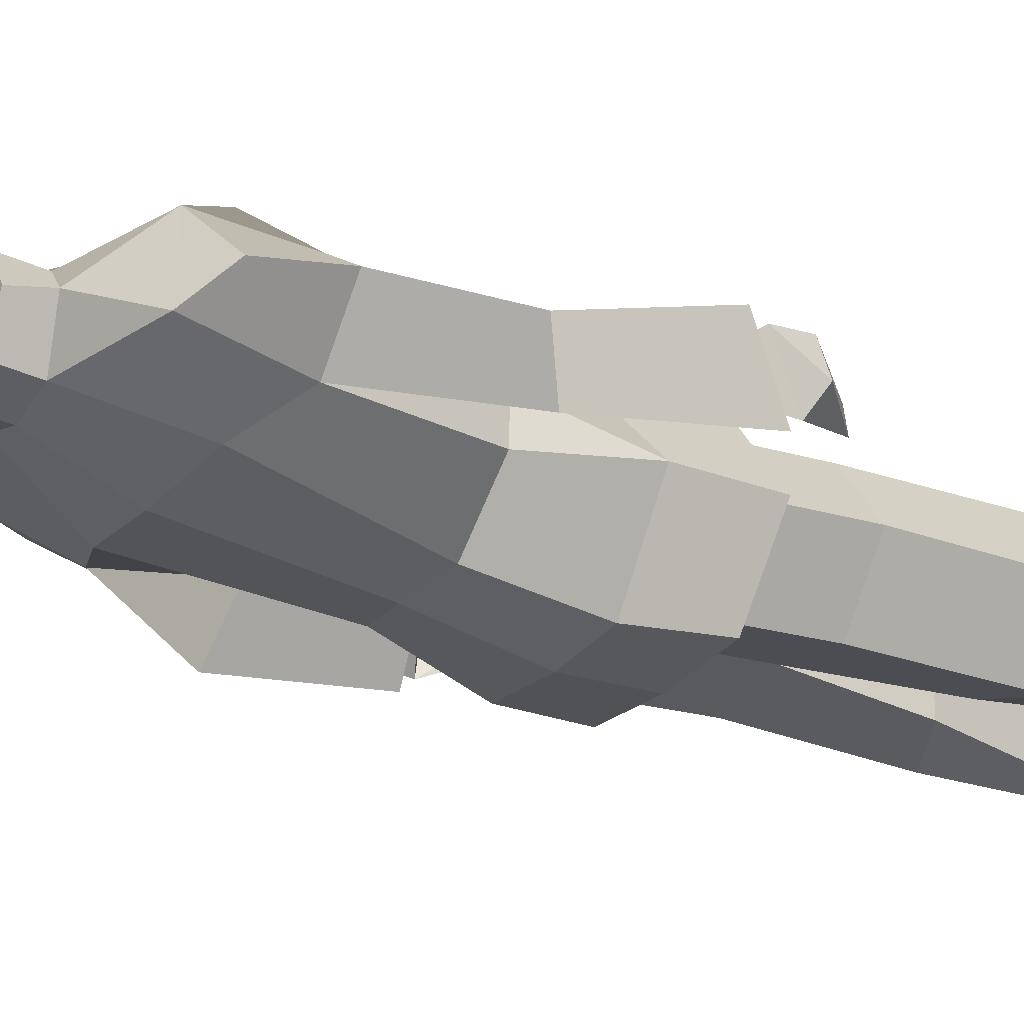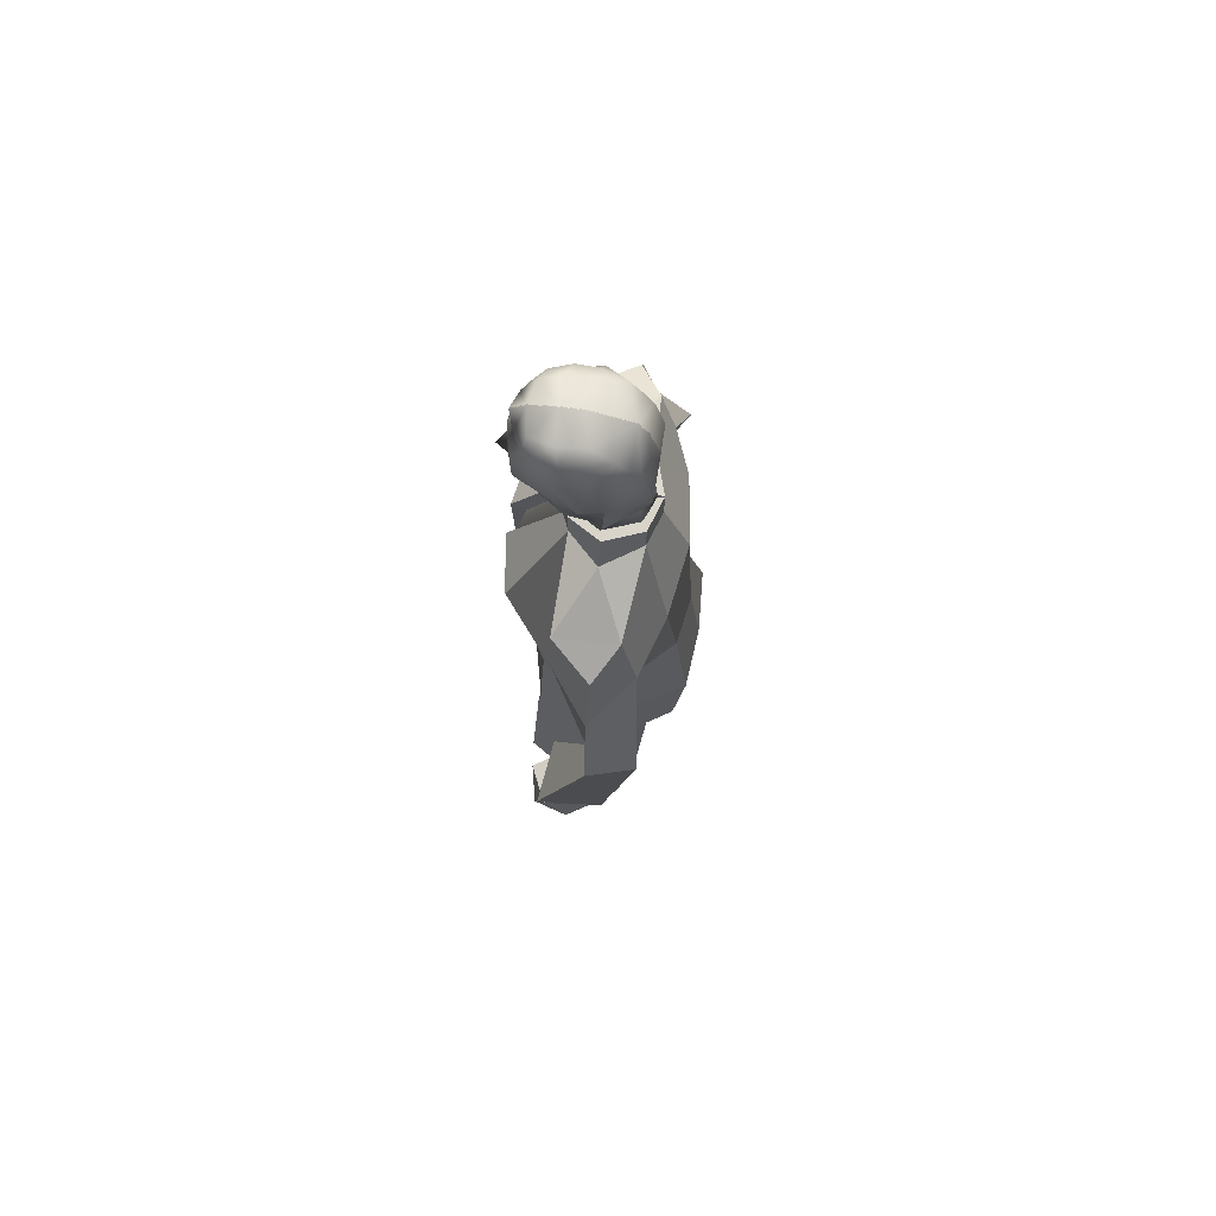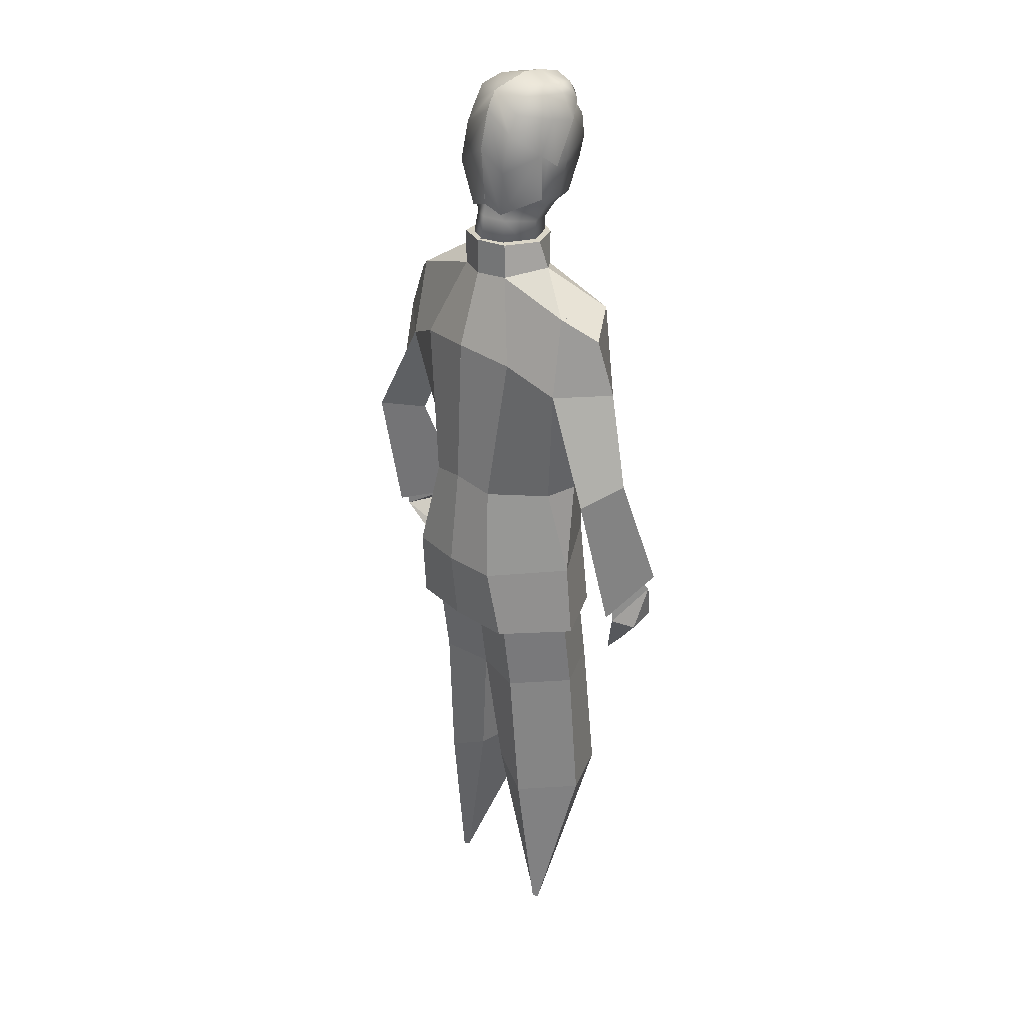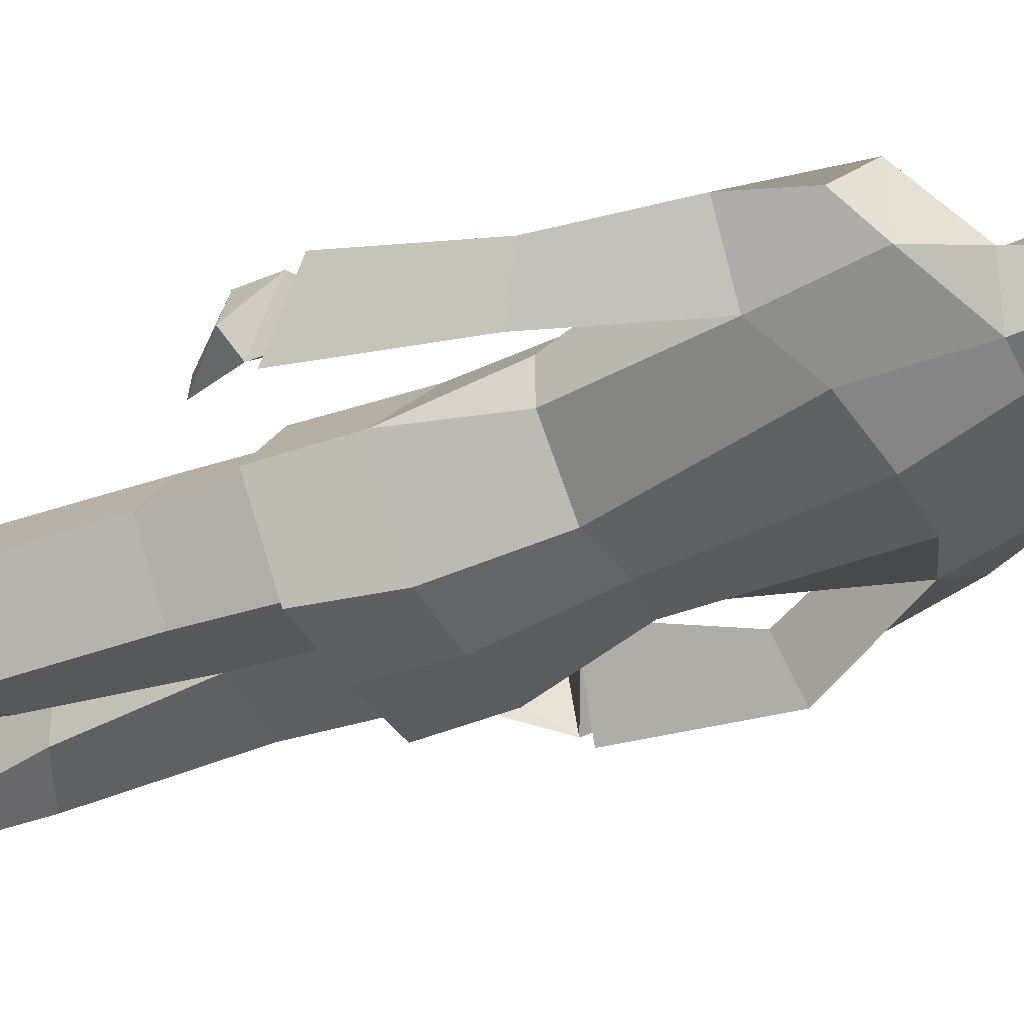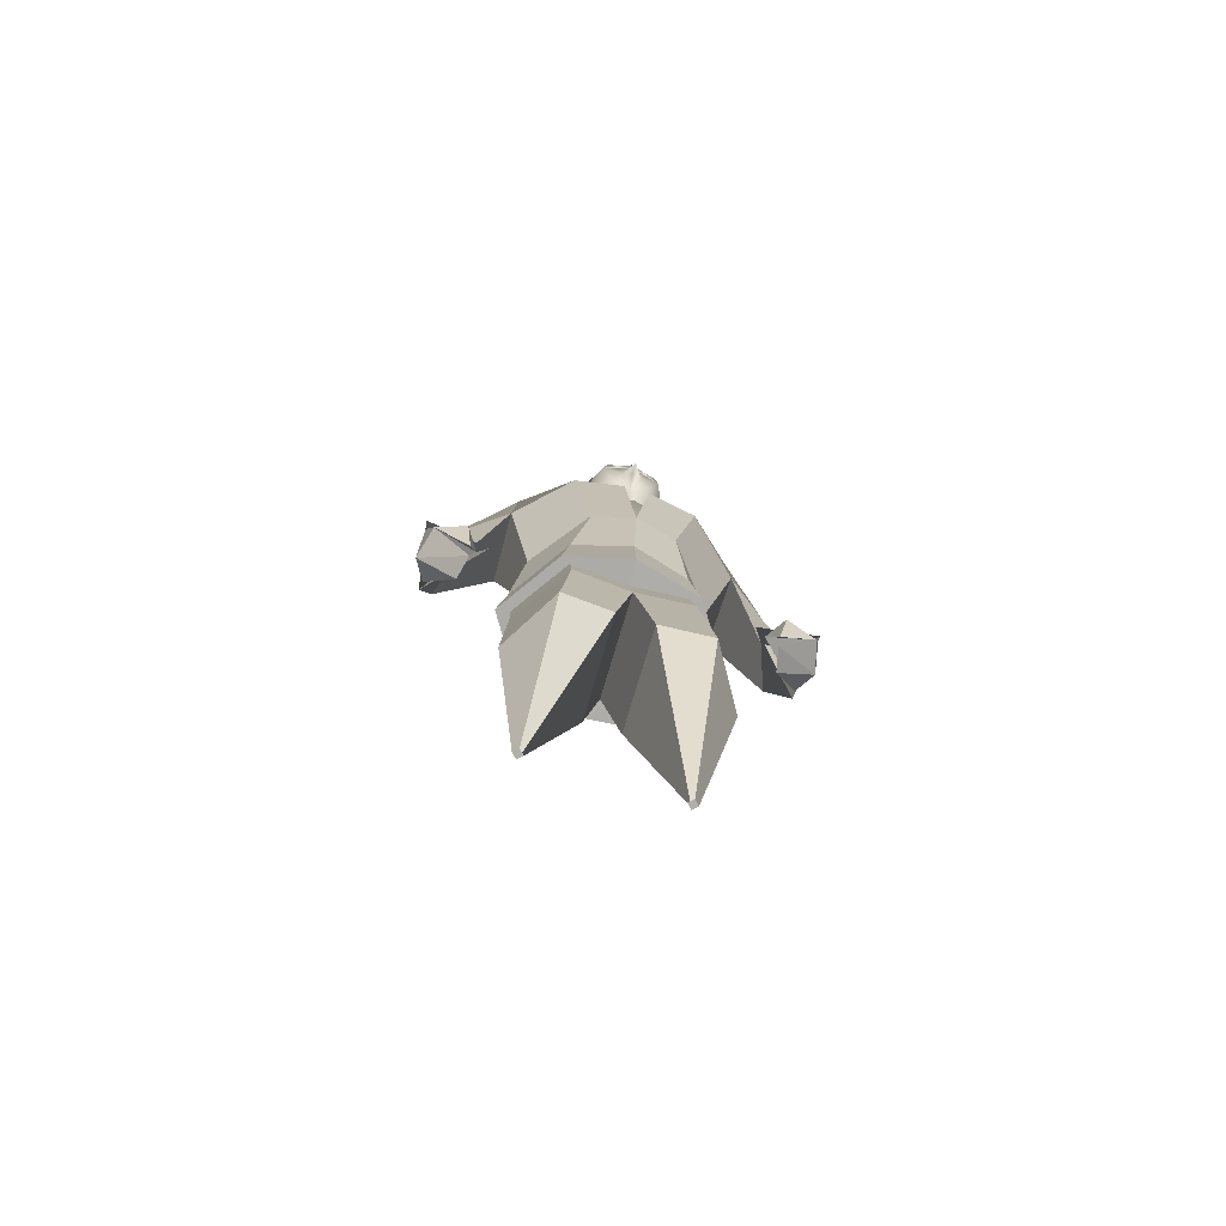
<metadata>
{"format":"obj","ext":"obj","renderer":"f3d","projection":"perspective","resolution":1024,"background":"white","views":[{"elev":-29.2,"azim":-124.9,"up":"+Z"},{"elev":73.3,"azim":98.8,"up":"+Y"},{"elev":28.2,"azim":-130.2,"up":"+Y"},{"elev":-41.2,"azim":119.3,"up":"+Z"},{"elev":-78.0,"azim":-16.7,"up":"+Y"}]}
</metadata>
<code>
o Plane.006_Plane.019
v 0.1551 0.8794 0.1785
v 0.262 0.8794 0.02106
v 0.1541 0.8794 -0.1349
v 0.181 0.4638 0.2016
v 0.2751 0.4638 0.04423
v 0.04668 0.5249 -0.083
v 0.1671 0.4638 -0.1117
v 0.1837 0.003579 -0.03535
v 0.196 0.003579 -0.04777
v 0.1713 0.003579 -0.04765
v 0.1836 0.003579 -0.06008
v 0.1551 1.14 0.1437
v 0.262 1.14 -0.0137
v 0.1541 1.14 -0.1696
v 0.04668 0.5249 0.1803
v 0.176 0.003579 -0.04296
v -0.1551 0.8794 0.1785
v -0.262 0.8794 0.02106
v -0 0.8794 -0.1062
v -0.1541 0.8794 -0.1349
v -0.181 0.4638 0.2016
v -0.2751 0.4638 0.04423
v -0.04668 0.5249 -0.083
v -0.1671 0.4638 -0.1117
v -0.1837 0.003579 -0.03535
v -0.196 0.003579 -0.04777
v -0.1713 0.003579 -0.04765
v -0.1836 0.003579 -0.06008
v -0.1551 1.14 0.1437
v -0.262 1.14 -0.0137
v -0 1.14 -0.1409
v -0.1541 1.14 -0.1696
v -0.04668 0.5249 0.1803
v -0 0.8794 0.1674
v -0 1.14 0.1326
v -0.176 0.003579 -0.04296
v 0.1585 1.308 -0.2296
v 0.2785 1.3 -0.01416
v 0.03672 2.211 0.1014
v 0.08608 2.21 -0.09769
v 0.3158 2.144 0.08673
v 0.07841 2.21 0.08211
v 0.1792 1.981 0.2202
v 0.3263 1.92 0.08673
v 0.1821 1.093 0.1607
v 0.3009 1.093 -0.01416
v 0.181 1.102 -0.2025
v 0.1779 1.984 -0.1662
v 0.1596 1.353 0.1492
v 0.03672 1.998 0.2421
v 0.3981 2.09 -0.01712
v 0.46 1.947 -0.01442
v 0.3196 1.92 -0.1156
v 0.3066 2.144 -0.07559
v 0.4228 1.598 -0.006855
v 0.5197 1.681 -0.01912
v 0.4732 1.634 -0.141
v 0.1171 1.558 -0.1915
v 0.1184 1.608 0.197
v 0.2491 1.559 0.03628
v 0.2458 1.559 -0.06486
v 0.03672 2.309 0.1014
v 0.08608 2.306 -0.09769
v 0.07841 2.306 0.08211
v 0.1254 2.306 -0.00029
v 0.1628 2.239 0.000145
v 0.3568 1.294 0.09083
v 0.5317 1.345 0.1056
v 0.499 1.252 -0.05471
v -0 1.347 0.1941
v -0.1585 1.308 -0.2296
v -0 1.306 -0.2418
v -0.2785 1.3 -0.01416
v -0.03672 2.211 0.1014
v -0.08608 2.21 -0.09769
v -0 2.209 -0.1258
v -0.3158 2.144 0.08673
v -0.07841 2.21 0.08211
v -0.1792 1.981 0.2202
v -0.3263 1.92 0.08673
v -0 2 -0.1921
v -0.1821 1.093 0.1607
v -0.3009 1.093 -0.01416
v -0 1.106 -0.2203
v -0.181 1.102 -0.2025
v -0.1779 1.984 -0.1662
v -0.1596 1.353 0.1492
v -0 1.101 0.2061
v -0.03672 1.998 0.2421
v -0.3981 2.09 -0.01712
v -0.46 1.947 -0.01442
v -0.3196 1.92 -0.1156
v -0.3066 2.144 -0.07559
v -0.4228 1.598 -0.006855
v -0.5197 1.681 -0.01912
v -0.4732 1.634 -0.141
v -0.1171 1.558 -0.1915
v -0 1.581 -0.2107
v -0 1.63 0.2217
v -0.1184 1.608 0.197
v -0.2491 1.559 0.03628
v -0.2458 1.559 -0.06486
v -0.03672 2.309 0.1014
v -0.08608 2.306 -0.09769
v -0 2.308 -0.1258
v -0.07841 2.306 0.08211
v -0.1254 2.306 -0.00029
v -0.1628 2.239 0.000145
v -0.3568 1.294 0.09083
v -0.5317 1.345 0.1056
v -0.499 1.252 -0.05471
v 0.1151 2.423 0.08207
v 0.08303 2.465 -0.06886
v 0.04032 2.396 0.1831
v 0.1229 2.634 0.1131
v 0.07696 2.631 0.1993
v 0.08485 2.667 -0.04928
v 0.06938 2.272 -0.08861
v 0.06237 2.251 0.07416
v 0.1053 2.261 -0.000435
v 0.08259 2.411 -0.06232
v 0.0747 2.393 0.104
v 0.1056 2.398 0.03877
v 0.0932 2.356 0.01171
v 0.05028 2.346 0.0863
v 0.05728 2.367 -0.07646
v 0.08394 2.566 -0.07669
v 0.07606 2.509 0.1925
v 0.126 2.528 0.09951
v 0.1083 2.698 0.07817
v 0.07738 2.687 0.1603
v 0.08527 2.711 -0.02292
v 0.07497 2.718 0.08932
v 0.07282 2.729 0.02142
v 0.04432 2.708 0.1731
v 0.1269 2.435 0.003873
v 0.1357 2.653 0.03168
v 0.1388 2.534 0.01649
v 0.1055 2.704 0.02672
v 0.0739 2.724 0.05537
v 0.03029 2.508 0.2043
v 0.04097 2.703 0.1717
v 0.03785 2.631 0.2093
v 0.09137 2.572 0.1946
v 0.04732 2.593 0.2093
v 0.05027 2.564 0.2079
v 0.05426 2.583 0.1829
v -0.1151 2.423 0.08207
v -0.08303 2.465 -0.06886
v 0 2.47 -0.09727
v -0.04032 2.396 0.1831
v 0 2.394 0.1813
v -0.1229 2.634 0.1131
v -0.07696 2.631 0.1993
v 0 2.672 -0.0777
v -0.08485 2.667 -0.04928
v 0 2.586 0.2174
v -0 2.25 0.09173
v -0.06938 2.272 -0.08861
v 0 2.276 -0.1139
v -0.06237 2.251 0.07416
v -0.1053 2.261 -0.000435
v 0 2.392 0.1238
v -0.08259 2.411 -0.06232
v 0 2.416 -0.09078
v -0.0747 2.393 0.104
v -0.1056 2.398 0.03877
v -0.0932 2.356 0.01171
v -0.05028 2.346 0.0863
v 0 2.371 -0.1017
v -0.05728 2.367 -0.07646
v 0 2.345 0.1039
v -0.08394 2.566 -0.07669
v 0 2.571 -0.1051
v 0 2.508 0.2124
v -0.07606 2.509 0.1925
v -0.126 2.528 0.09951
v -0.1083 2.698 0.07817
v -0.07738 2.687 0.1603
v 0 2.716 -0.05133
v -0.08527 2.711 -0.02292
v 0 2.722 0.1847
v 0 2.736 0.09306
v -0.07497 2.718 0.08932
v -0.07282 2.729 0.02142
v -0.04432 2.708 0.1731
v 0 2.742 0.04078
v -0.1269 2.435 0.003873
v -0.1357 2.653 0.03168
v -0.1388 2.534 0.01649
v -0.1055 2.704 0.02672
v 0 2.739 0.06692
v -0.0739 2.724 0.05537
v -0.03029 2.508 0.2043
v -0.04097 2.703 0.1717
v -0.03785 2.631 0.2093
v 0 2.497 0.2475
v 0 2.633 0.2175
v -0.09137 2.572 0.1946
v -0.04732 2.593 0.2093
v -0.05027 2.564 0.2079
v -0.05426 2.583 0.1829
v 0.3869 1.289 0.07415
v 0.5263 1.307 0.09043
v 0.495 1.226 -0.02667
v 0.5038 1.202 0.121
v 0.4231 1.263 0.1384
v 0.4032 1.138 0.114
v 0.3972 1.067 0.1035
v 0.5267 1.195 0.03459
v 0.4127 1.072 0.03676
v 0.4138 1.336 0.04571
v 0.5145 1.349 0.05746
v 0.4919 1.29 -0.0271
v -0.3869 1.289 0.07415
v -0.5263 1.307 0.09043
v -0.495 1.226 -0.02667
v -0.5038 1.202 0.121
v -0.4231 1.263 0.1384
v -0.4032 1.138 0.114
v -0.3972 1.067 0.1035
v -0.5267 1.195 0.03459
v -0.4127 1.072 0.03676
v -0.4138 1.336 0.04571
v -0.5145 1.349 0.05746
v -0.4919 1.29 -0.0271
v 0.06835 2.252 0.08211
v 0.0621 1.542 0.1693
v 0.06522 2.172 0.07817
v 0.06366 1.982 0.1945
v -0 2.253 0.1014
v -0.06835 2.252 0.08211
v -0.0621 1.542 0.1693
v -0 1.543 0.1886
v -0.06522 2.172 0.07817
v -0 2.173 0.09745
v -0.06366 1.982 0.1945
v -0 1.983 0.2138
v 0.1311 2.64 0.1168
v 0.09031 2.675 -0.05744
v 0.1155 2.716 0.09113
v 0.0823 2.679 0.1744
v -0.000698 2.727 -0.05965
v 0.09076 2.722 -0.02916
v -0.000698 2.706 0.2105
v -0.000698 2.757 0.1047
v 0.07972 2.738 0.1018
v 0.07741 2.745 0.02842
v 0.04684 2.696 0.1942
v -0.000698 2.76 0.04835
v 0.1448 2.66 0.0294
v 0.1124 2.719 0.03563
v -0.000698 2.759 0.07653
v 0.07856 2.742 0.06511
v 0.04325 2.692 0.1912
v 0.09031 2.623 -0.08364
v -0.000698 2.676 -0.08584
v 0.09031 2.519 -0.108
v -0.000698 2.571 -0.1102
v 0.06032 2.388 -0.08998
v 0.001173 2.407 -0.09707
v 0.1436 2.522 0.04753
v 0.1448 2.563 -0.0121
v 0.1412 2.436 -0.005583
v 0.09888 2.708 0.1455
v -0.000698 2.742 0.1716
v 0.06328 2.728 0.1614
v -0.1311 2.64 0.1168
v -0.09031 2.675 -0.05744
v -0.1155 2.716 0.09113
v -0.0823 2.679 0.1744
v 0.000698 2.727 -0.05965
v -0.09076 2.722 -0.02916
v 0.000698 2.706 0.2105
v 0.000698 2.757 0.1047
v -0.07972 2.738 0.1018
v -0.07741 2.745 0.02842
v -0.04684 2.696 0.1942
v 0.000698 2.76 0.04835
v -0.1448 2.66 0.0294
v -0.1124 2.719 0.03563
v 0.000698 2.759 0.07653
v -0.07856 2.742 0.06511
v -0.04325 2.692 0.1912
v -0.09031 2.623 -0.08364
v 0.000698 2.676 -0.08584
v -0.09031 2.519 -0.108
v 0.000698 2.571 -0.1102
v -0.06032 2.388 -0.08998
v -0.001173 2.407 -0.09707
v -0.1436 2.522 0.04753
v -0.1448 2.563 -0.0121
v -0.1412 2.436 -0.005583
v -0.09888 2.708 0.1455
v 0.000698 2.742 0.1716
v -0.06328 2.728 0.1614
f 3 19 31 14
f 5 9 11 7
f 3 7 6 19
f 1 4 5 2
f 2 5 7 3
f 19 6 15 34
f 8 16 10 11 9
f 6 10 16 15
f 7 11 10 6
f 4 8 9 5
f 12 13 14 31 35
f 1 2 13 12
f 2 3 14 13
f 15 16 8 4
f 34 15 4 1
f 35 34 1 12
f 20 32 31 19
f 22 24 28 26
f 20 19 23 24
f 17 18 22 21
f 18 20 24 22
f 19 34 33 23
f 25 26 28 27 36
f 23 33 36 27
f 24 23 27 28
f 21 22 26 25
f 29 35 31 32 30
f 17 29 30 18
f 18 30 32 20
f 19 31 35 34
f 33 21 25 36
f 34 17 21 33
f 35 29 17 34
f 230 228 234 238
f 227 229 236 231
f 229 230 238 236
f 237 238 234 233
f 232 231 236 235
f 235 236 238 237
f 266 245 249 267
f 251 240 244 252
f 243 250 248
f 244 243 248
f 252 244 248 254
f 246 247 241
f 245 255 249
f 265 241 247 267
f 254 253 246 247
f 248 250 253 254
f 241 252 254 247
f 239 251 252 241
f 249 255 242
f 242 239 241 265
f 243 244 240
f 243 240 256 257
f 257 256 258 259
f 259 258 260 261
f 251 256 240
f 251 239 262 263
f 251 263 256
f 258 256 263
f 260 258 263
f 260 263 264
f 242 265 267 249
f 246 266 267 247
f 295 296 278 274
f 280 281 273 269
f 272 277 279
f 273 277 272
f 281 283 277 273
f 275 270 276
f 274 278 284
f 294 296 276 270
f 283 276 275 282
f 277 283 282 279
f 270 276 283 281
f 268 270 281 280
f 278 271 284
f 271 294 270 268
f 272 269 273
f 272 286 285 269
f 286 288 287 285
f 288 290 289 287
f 280 269 285
f 280 292 291 268
f 280 285 292
f 287 292 285
f 289 292 287
f 289 293 292
f 271 278 296 294
f 275 276 296 295
f 58 98 81 48
f 88 45 49 70
f 61 58 48 53
f 48 81 76 40
f 98 99 50 81
f 45 46 38 49
f 47 84 72 37
f 46 47 37 38
f 44 41 54 53
f 45 88 84 47 46
f 50 43 42 39
f 42 66 65 64
f 59 60 44 43
f 99 59 43 50
f 43 44 41 42
f 81 50 39 76
f 41 44 52 51
f 53 54 51 52
f 61 60 38
f 54 53 48 40
f 52 44 55 56
f 51 54 41
f 56 55 67 68
f 53 52 56 57
f 44 53 57 55
f 53 44 60 61
f 70 49 59 99
f 49 38 60 59
f 38 37 58 61
f 37 72 98 58
f 64 65 63 105 62
f 40 66 54
f 76 39 62 105
f 39 42 64 62
f 40 76 105 63
f 65 66 40 63
f 41 66 42
f 54 66 41
f 55 57 69 67
f 57 56 68 69
f 97 86 81 98
f 88 70 87 82
f 102 92 86 97
f 86 75 76 81
f 98 81 89 99
f 84 88 70 72
f 82 87 73 83
f 85 71 72 84
f 83 73 71 85
f 80 92 93 77
f 82 83 85 84 88
f 89 74 78 79
f 78 106 107 108
f 100 79 80 101
f 99 89 79 100
f 79 78 77 80
f 81 76 74 89
f 77 90 91 80
f 92 91 90 93
f 102 73 101
f 93 75 86 92
f 91 95 94 80
f 90 77 93
f 95 110 109 94
f 92 96 95 91
f 80 94 96 92
f 92 102 101 80
f 70 99 100 87
f 87 100 101 73
f 72 70 99 98
f 73 102 97 71
f 71 97 98 72
f 106 103 105 104 107
f 75 93 108
f 76 105 103 74
f 74 103 106 78
f 75 104 105 76
f 107 104 75 108
f 77 78 108
f 93 77 108
f 94 109 111 96
f 96 111 110 95
f 210 206 209
f 203 205 206
f 206 204 207
f 206 207 208
f 204 203 207
f 207 203 208
f 204 206 210
f 205 204 210
f 203 206 208
f 209 205 211
f 206 205 209
f 210 209 211
f 205 210 211
f 204 205 214 213
f 205 203 212 214
f 203 204 213 212
f 222 221 218
f 215 218 217
f 218 219 216
f 218 220 219
f 216 219 215
f 219 220 215
f 216 222 218
f 217 222 216
f 215 220 218
f 221 223 217
f 218 221 217
f 222 223 221
f 217 223 222
f 216 225 226 217
f 217 226 224 215
f 215 224 225 216
f 123 121 113 136
f 121 165 150 113
f 122 123 112 114
f 163 122 114 152
f 138 127 117 137
f 119 158 160 118 120
f 120 118 126 124
f 128 129 144
f 127 174 155 117
f 157 143 198
f 125 124 123 122
f 158 119 125 172
f 141 157 197
f 172 125 122 163
f 126 170 165 121
f 124 126 121 123
f 118 160 170 126
f 119 120 124 125
f 152 141 175
f 113 150 174 127
f 114 112 129 128
f 136 113 127 138
f 183 182 135 133
f 117 155 180 132
f 137 117 132 139
f 116 115 130 131
f 180 187 134
f 132 180 134
f 139 132 134 140
f 183 130 133
f 182 142 135
f 131 130 133 135
f 140 192 183 133
f 134 187 192 140
f 130 139 140 133
f 115 137 139 130
f 112 136 138 129
f 129 138 137 115
f 123 136 112
f 141 114 128
f 143 145 144 116
f 142 143 116 131
f 135 142 131
f 141 152 114
f 157 141 146
f 175 141 197
f 198 143 142 182
f 144 129 115 116
f 144 146 141 128
f 145 143 157
f 145 157 147
f 146 144 147
f 157 146 147
f 144 145 147
f 167 188 149 164
f 164 149 150 165
f 166 151 148 167
f 163 152 151 166
f 190 189 156 173
f 165 163 152 150
f 161 162 159 160 158
f 162 168 171 159
f 176 199 177
f 173 156 155 174
f 157 198 196
f 169 166 167 168
f 158 172 169 161
f 194 197 157
f 172 163 166 169
f 174 175 157 155
f 171 164 165 170
f 168 167 164 171
f 159 171 170 160
f 160 158 172 170
f 170 172 163 165
f 161 169 168 162
f 150 152 175 174
f 152 175 194
f 149 173 174 150
f 151 176 177 148
f 188 190 173 149
f 183 184 186 182
f 156 181 180 155
f 189 191 181 156
f 154 179 178 153
f 155 157 198 182 183 192 187 180
f 180 185 187
f 181 185 180
f 191 193 185 181
f 183 178 184
f 182 186 195
f 179 186 184 178
f 193 184 183 192
f 185 193 192 187
f 178 184 193 191
f 153 178 191 189
f 148 177 190 188
f 177 153 189 190
f 167 148 188
f 194 176 151
f 196 154 199 200
f 195 179 154 196
f 186 179 195
f 194 151 152
f 157 201 194
f 175 197 194
f 157 175 197
f 198 182 195 196
f 199 154 153 177
f 199 176 194 201
f 200 157 196
f 200 202 157
f 201 202 199
f 157 202 201
f 199 202 200

</code>
